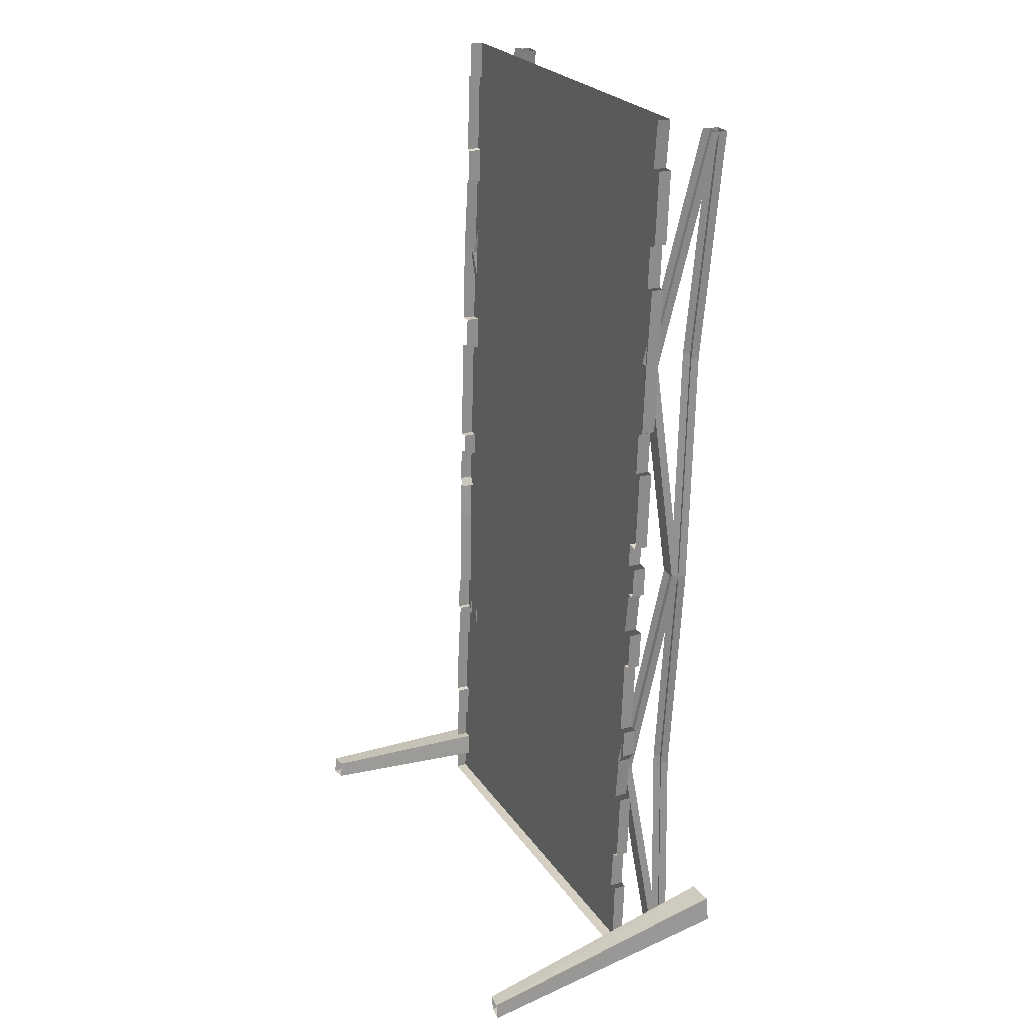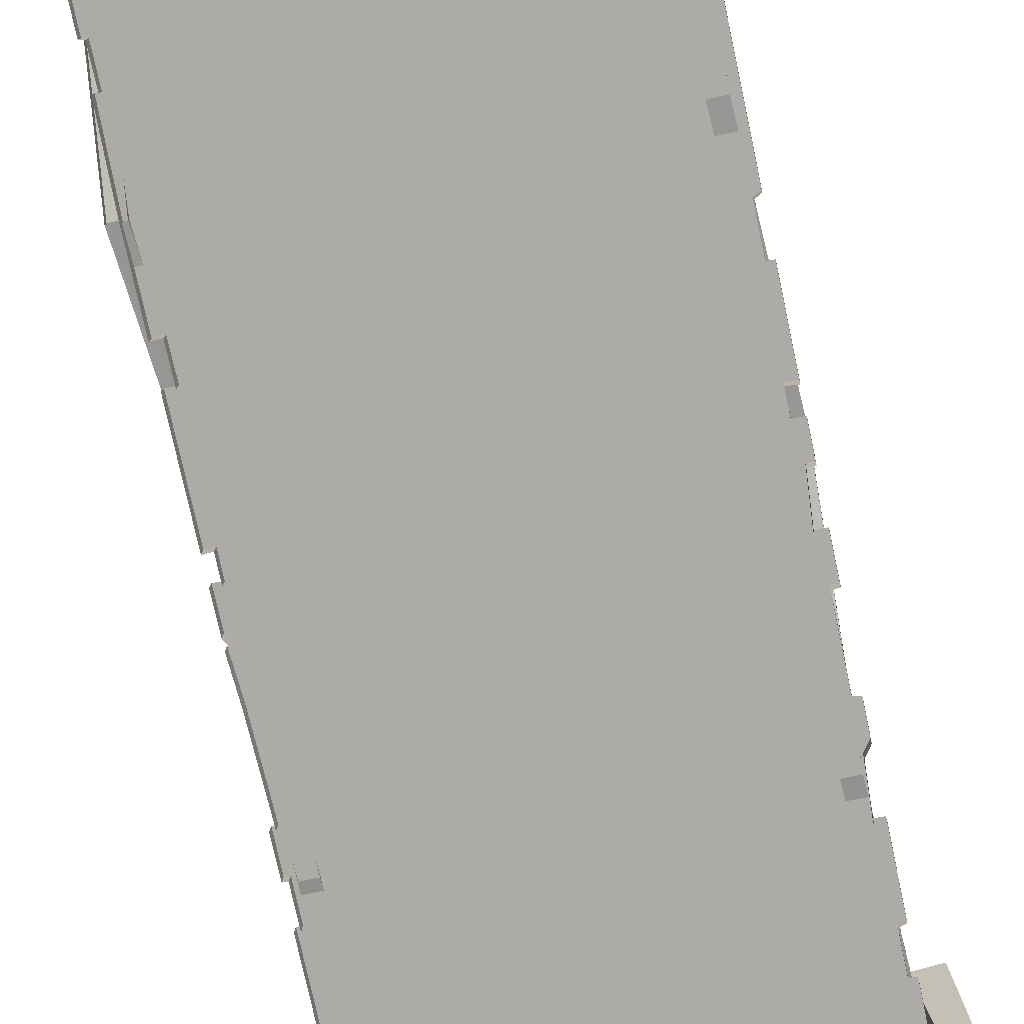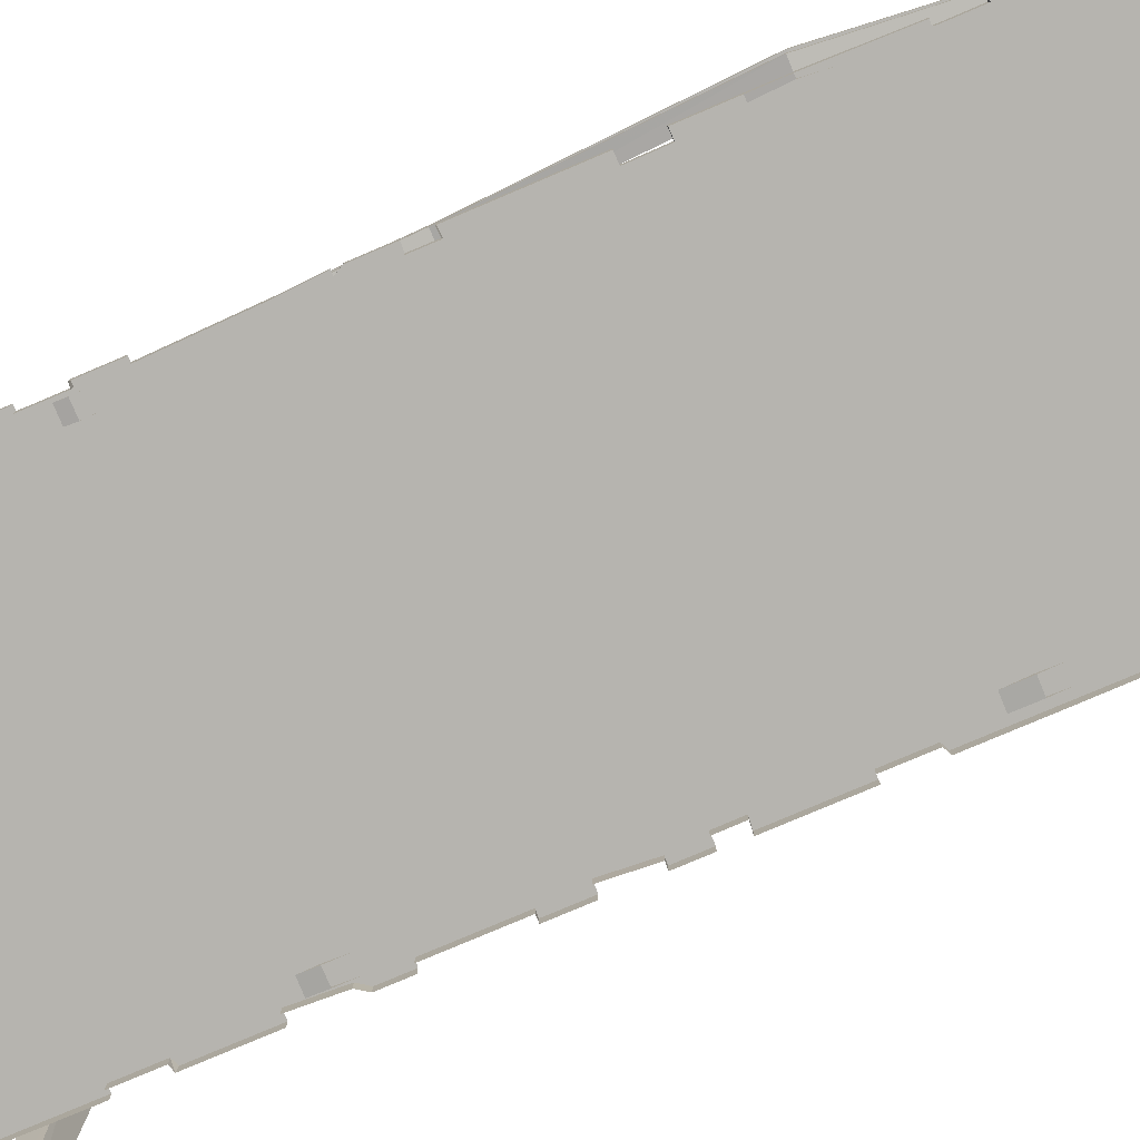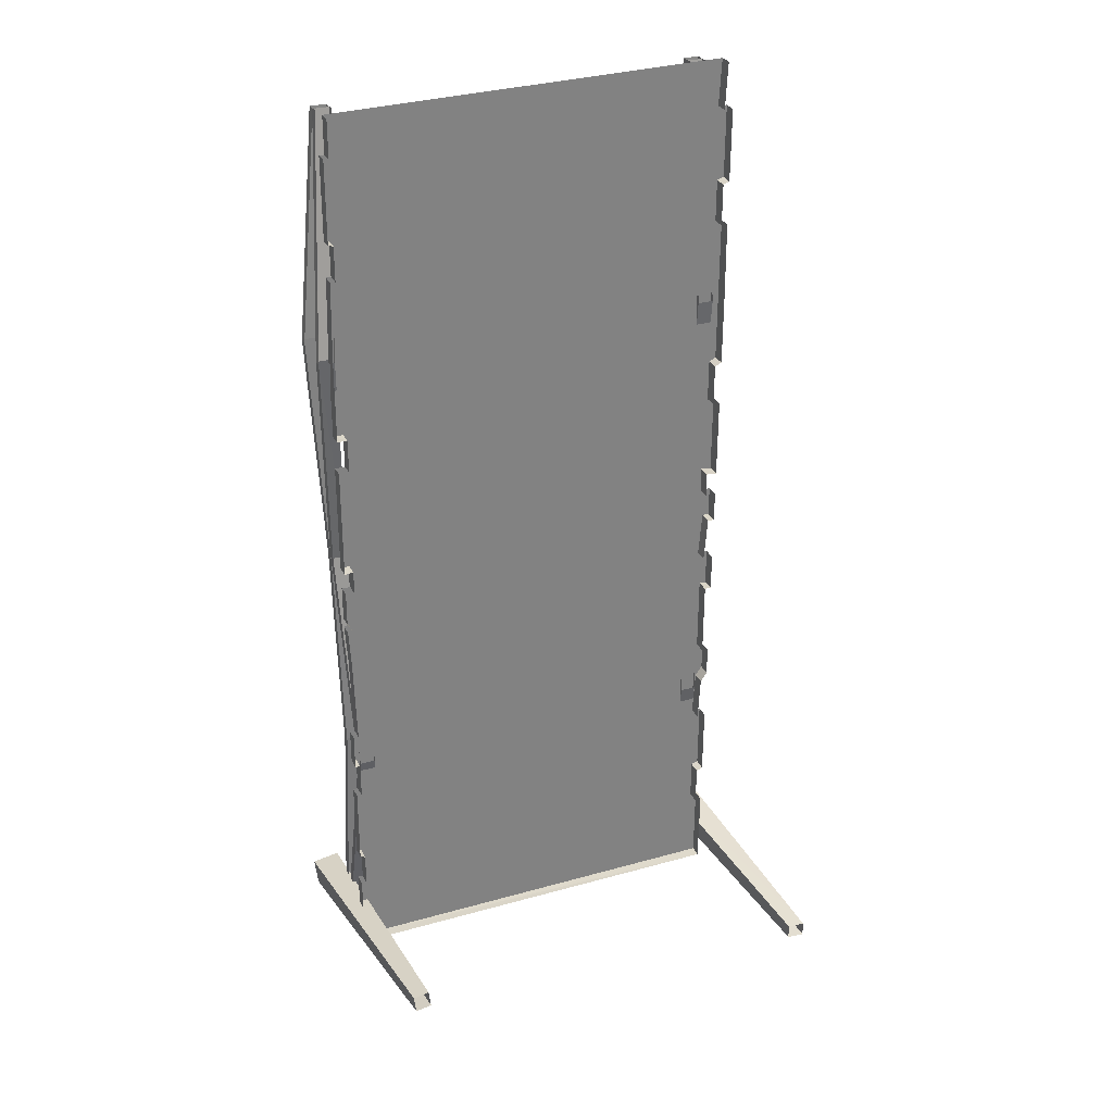
<metadata>
{"format":"obj","ext":"obj","renderer":"f3d","projection":"perspective","resolution":1024,"background":"white","views":[{"elev":25.3,"azim":61.3,"up":"+Z"},{"elev":-75.8,"azim":13.0,"up":"+Y"},{"elev":-78.0,"azim":-66.4,"up":"+Y"},{"elev":31.3,"azim":-24.6,"up":"+Z"}]}
</metadata>
<code>
g polySurface747
v 14.7 -281.9 487.9
v -24.21 -194.7 976.1
v -18.32 -280.8 488.3
v 8.806 -195.8 975.7
v -18.88 -298.7 489.9
v -24.21 -194.7 976.1
v -24.81 -213 975.5
v -18.32 -280.8 488.3
v 8.198 -213.6 975.1
v 14.7 -281.9 487.9
v 14.12 -299.8 489.4
v 8.806 -195.8 975.7
v 8.806 -195.8 975.7
v -49.05 -262.4 1464
v -24.21 -194.7 976.1
v -16.03 -263.5 1464
v -24.81 -213 975.5
v -49.05 -262.4 1464
v -49.64 -280.1 1464
v -24.21 -194.7 976.1
v -16.62 -281.2 1464
v 8.806 -195.8 975.7
v 8.198 -213.6 975.1
v -16.03 -263.5 1464
v -0.9872 -190.7 0.8805
v -18.32 -280.8 488.3
v -34 -189.6 1.348
v 14.7 -281.9 487.9
v -34.66 -207.1 -0.3071
v -18.32 -280.8 488.3
v -18.88 -298.7 489.9
v -34 -189.6 1.348
v 14.12 -299.8 489.4
v -0.9872 -190.7 0.8805
v -1.628 -208.2 -0.7613
v 14.7 -281.9 487.9
v 18.15 -184.2 478.4
v -23.56 -176.8 979.7
v -14.88 -183.1 478.9
v 9.449 -177.9 979.3
v -45.43 -165.9 1470
v -12.39 -167 1470
v 8.768 -142.7 1942
v 41.81 -143.8 1942
v -46.03 -184.1 1471
v 8.768 -142.7 1942
v 8.166 -160.9 1943
v -45.43 -165.9 1470
v -24.14 -195 980.1
v -23.56 -176.8 979.7
v -15.49 -201.3 479.3
v -14.88 -183.1 478.9
v 41.2 -162 1942
v -12.39 -167 1470
v -12.99 -185.2 1470
v 41.81 -143.8 1942
v 9.449 -177.9 979.3
v 8.855 -196.1 979.6
v 18.15 -184.2 478.4
v 17.54 -202.4 478.8
v -0.4399 -172.3 -0.526
v -14.88 -183.1 478.9
v -33.43 -171.2 -0.1046
v 18.15 -184.2 478.4
v -34.03 -189.4 0.2703
v -14.88 -183.1 478.9
v -15.49 -201.3 479.3
v -33.43 -171.2 -0.1046
v 17.54 -202.4 478.8
v -0.4399 -172.3 -0.526
v -1.017 -190.5 -0.1675
v 18.15 -184.2 478.4
v 40.67 -179.7 1947
v -16.03 -263.5 1464
v -16.62 -281.2 1464
v 41.2 -162 1942
v -16.03 -263.5 1464
v 8.166 -160.9 1943
v -49.05 -262.4 1464
v 41.2 -162 1942
v -49.64 -280.1 1464
v 8.166 -160.9 1943
v 7.651 -178.6 1947
v -49.05 -262.4 1464
v -17.26 -683.5 101.5
v -79.6 -108.4 28.05
v -51.97 -685.1 98.68
v -21.19 -105.9 32.79
v -26.12 -98.51 90.76
v -54.8 -680.4 133
v -84.57 -101 86.02
v -20.35 -678.9 135.7
v -79.6 -108.4 28.05
v -54.8 -680.4 133
v -51.97 -685.1 98.68
v -84.57 -101 86.02
v -26.12 -98.51 90.76
v -17.26 -683.5 101.5
v -20.35 -678.9 135.7
v -21.19 -105.9 32.79
v -21.19 -105.9 32.79
v -84.57 -101 86.02
v -79.6 -108.4 28.05
v -26.12 -98.51 90.76
v 898.1 -715.6 24.52
v 870.3 -126.9 30.65
v 900.2 -713.5 -10.23
v 866.7 -130.5 89.07
v 808.6 -129.5 86.27
v 866.1 -707.2 -11.82
v 812.3 -125.9 27.8
v 864 -709.3 22.6
v 870.3 -126.9 30.65
v 866.1 -707.2 -11.82
v 900.2 -713.5 -10.23
v 812.3 -125.9 27.8
v 808.6 -129.5 86.27
v 898.1 -715.6 24.52
v 864 -709.3 22.6
v 866.7 -130.5 89.07
v 866.7 -130.5 89.07
v 812.3 -125.9 27.8
v 870.3 -126.9 30.65
v 808.6 -129.5 86.27
v 783.7 -305.3 1451
v 828.2 -241 960
v 795.2 -239.9 960.4
v 816.7 -306.4 1451
v 765.8 -327.3 477.6
v 811 -245.5 -12.42
v 778 -244.4 -11.96
v 798.8 -328.4 477.1
v 784.3 -287.4 1452
v 828.8 -223.2 958.6
v 817.3 -288.6 1452
v 795.8 -222.1 959.1
v 816.7 -306.4 1451
v 828.8 -223.2 958.6
v 828.2 -241 960
v 817.3 -288.6 1452
v 795.2 -239.9 960.4
v 784.3 -287.4 1452
v 783.7 -305.3 1451
v 795.8 -222.1 959.1
v 795.8 -222.1 959.1
v 799.4 -310.7 476.4
v 828.8 -223.2 958.6
v 766.4 -309.6 476.9
v 828.2 -241 960
v 799.4 -310.7 476.4
v 798.8 -328.4 477.1
v 828.8 -223.2 958.6
v 765.8 -327.3 477.6
v 795.8 -222.1 959.1
v 795.2 -239.9 960.4
v 766.4 -309.6 476.9
v 807.3 -177.2 1934
v 817.3 -288.6 1452
v 840.3 -178.3 1933
v 784.3 -287.4 1452
v 839.7 -196.1 1935
v 817.3 -288.6 1452
v 816.7 -306.4 1451
v 840.3 -178.3 1933
v 783.7 -305.3 1451
v 807.3 -177.2 1934
v 806.7 -195 1935
v 784.3 -287.4 1452
v 787.9 -189.4 1455
v 829.3 -205.4 954.3
v 820.9 -190.5 1455
v 796.3 -204.3 954.7
v 802.8 -214.6 464.3
v 769.7 -213.5 464.7
v 812.3 -209.4 -9.134
v 779.3 -208.3 -8.664
v 802.2 -232.9 464.7
v 812.3 -209.4 -9.134
v 811.7 -227.7 -8.727
v 802.8 -214.6 464.3
v 828.7 -223.6 954.6
v 829.3 -205.4 954.3
v 820.3 -208.7 1455
v 820.9 -190.5 1455
v 778.7 -226.6 -8.289
v 769.7 -213.5 464.7
v 769.1 -231.8 465.1
v 779.3 -208.3 -8.664
v 796.3 -204.3 954.7
v 795.7 -222.5 955.1
v 787.9 -189.4 1455
v 787.3 -207.6 1456
v 807.9 -159.1 1933
v 820.9 -190.5 1455
v 840.9 -160.2 1933
v 787.9 -189.4 1455
v 840.3 -178.3 1933
v 820.9 -190.5 1455
v 820.3 -208.7 1455
v 840.9 -160.2 1933
v 787.3 -207.6 1456
v 807.9 -159.1 1933
v 807.3 -177.2 1934
v 787.9 -189.4 1455
v 778 -244.4 -11.96
v 766.4 -309.6 476.9
v 765.8 -327.3 477.6
v 778.7 -226.7 -7.446
v 766.4 -309.6 476.9
v 811.7 -227.8 -7.898
v 799.4 -310.7 476.4
v 778.7 -226.7 -7.446
v 798.8 -328.4 477.1
v 811.7 -227.8 -7.898
v 811 -245.5 -12.42
v 799.4 -310.7 476.4
v 835.8 -321 1626
v 834.1 -298.6 1458
v 833.1 -327.4 1457
v 836.7 -294.6 1625
v -5.721 -260.5 1886
v 827.5 -285.9 1968
v -4.736 -258.6 1963
v 821.1 -288.1 1871
v 823.7 -292 1714
v 838.1 -292.3 1720
v 840.4 -288.7 1871
v 839.5 -315.6 1871
v 837.2 -318.9 1718
v -7.861 -264.6 1714
v 822.3 -294.1 1626
v -8.783 -266.4 1640
v -18.21 -264.2 1716
v -16.1 -260.1 1886
v 834.1 -298.6 1458
v 836.7 -294.6 1625
v -25.31 -269.9 1471
v -19.15 -266 1641
v 823.7 -292 1714
v 822.7 -320.2 1714
v 822.7 -320.2 1714
v 821.4 -322.3 1627
v -20.03 -292.4 1641
v -25.31 -269.9 1471
v -19.15 -266 1641
v -26.25 -298.7 1471
v -16.97 -287 1887
v -18.21 -264.2 1716
v -16.1 -260.1 1886
v -19.1 -290.8 1717
v -8.799 -292.8 1714
v -7.861 -264.6 1714
v -4.736 -258.6 1963
v -6.643 -288.7 1886
v -5.721 -260.5 1886
v -5.683 -286.8 1964
v -7.861 -264.6 1714
v -9.721 -294.6 1641
v -8.783 -266.4 1640
v -8.799 -292.8 1714
v 826.6 -314.1 1969
v 821.1 -288.1 1871
v 820.2 -316.3 1871
v 827.5 -285.9 1968
v 813.6 -355.8 163
v 811.9 -333.4 -5.602
v 811.1 -357.4 -6.179
v 814.4 -329.4 162.1
v 802.8 -312.7 835.9
v 823.4 -315.3 753.7
v 824.7 -313.4 835.3
v 809.1 -314.8 754.8
v -22.64 -285.1 849.1
v 811.7 -310.6 931.6
v -13.27 -283.2 941
v -31.88 -282.6 942.2
v -32.8 -284.3 868
v 805 -308.8 996.4
v 827.1 -309.6 996.2
v 826.1 -311.1 930.9
v -12.42 -282 991.6
v 805.5 -307.6 1049
v -6.854 -276.5 1225
v -28.35 -275.8 1225
v -31.27 -281.4 990.7
v 816.1 -303.8 1218
v 827.9 -308.4 1047
v 830.5 -304.3 1218
v -6.55 -274.7 1298
v 817.4 -301.7 1307
v 834.1 -298.6 1458
v 832 -302 1314
v -25.31 -269.9 1471
v -27.47 -274.1 1297
v 811.1 -357.4 -6.179
v -43.54 -305 5.91
v -44.32 -329 6.629
v 811.9 -333.4 -5.602
v -31.02 -301.2 177.2
v -41.38 -300.9 177.3
v 800.1 -328.9 162.7
v -30.1 -299.5 250.4
v 801.4 -326.8 250.6
v 814.4 -329.4 162.1
v -27.94 -295.3 422.3
v -40.46 -299.1 252.4
v -38.33 -295 422.5
v 798.9 -322.9 407.6
v 805.3 -320.8 505.1
v -26.99 -293.5 500.2
v -26.02 -291.6 577.2
v 806.6 -318.8 589.8
v 820.9 -319.3 587.2
v 820 -320.8 525.3
v -36.41 -291.3 577.4
v -37.37 -293.1 500.1
v 815.9 -327.2 256.5
v 818.1 -323.6 407.4
v 817.3 -350.5 407.5
v 815 -353.8 254.6
v -28.57 -287.1 761.6
v 801.4 -326.8 250.6
v 800.5 -355 251.2
v -33.03 -284.8 849.3
v 820 -346.5 587.8
v 820 -320.8 525.3
v 819.1 -347.9 525.7
v 820.9 -319.3 587.2
v 805.3 -320.8 505.1
v 804.3 -349 505.7
v -42.24 -327.3 177.8
v -43.54 -305 5.91
v -41.38 -300.9 177.3
v -44.32 -329 6.629
v -37.32 -318.4 578.3
v -37.37 -293.1 500.1
v -36.41 -291.3 577.4
v -38.27 -320.1 501.3
v -27.92 -321.7 500.8
v -26.99 -293.5 500.2
v -39.2 -321.8 424.1
v -40.46 -299.1 252.4
v -38.33 -295 422.5
v -41.32 -325.6 253.4
v -31.03 -327.7 251
v -30.1 -299.5 250.4
v -33.74 -312 868.8
v -31.88 -282.6 942.2
v -32.77 -310.4 943.4
v -32.8 -284.3 868
v -31.27 -281.4 990.7
v -29.28 -304.1 1227
v -32.2 -309.3 990.9
v -28.35 -275.8 1225
v 823.7 -341 835.5
v 823.4 -315.3 753.7
v 822.5 -342.8 755.2
v 824.7 -313.4 835.3
v -26.25 -298.7 1471
v -27.47 -274.1 1297
v -25.31 -269.9 1471
v -28.4 -302.5 1299
v 826.2 -337.5 996.5
v 826.1 -311.1 930.9
v 825.2 -338.9 931.1
v 827.1 -309.6 996.2
v 829.5 -332.6 1218
v 827.9 -308.4 1047
v 826.9 -336.4 1047
v 830.5 -304.3 1218
v 833.1 -327.4 1457
v 832 -302 1314
v 831 -330.5 1315
v 834.1 -298.6 1458
v 817.4 -301.7 1307
v 816.5 -329.9 1308
v -26.95 -319.8 577.8
v -28.57 -287.1 761.6
v -30 -314.6 762.1
v -26.02 -291.6 577.2
v -33.96 -312.5 848.4
v -30 -314.6 762.1
v -33.03 -284.8 849.3
v -26.99 -293.5 500.2
v -28.88 -323.5 422.9
v -27.94 -295.3 422.3
v -27.92 -321.7 500.8
v 808.1 -343 755.4
v 806.6 -318.8 589.8
v 805.6 -347 590.4
v 809.1 -314.8 754.8
v 800.5 -355 251.2
v 799.1 -357.1 163.3
v -30.1 -299.5 250.4
v -31.95 -329.4 177.7
v -31.02 -301.2 177.2
v -31.03 -327.7 251
v -31.27 -281.4 990.7
v -13.39 -310.2 992.2
v -12.42 -282 991.6
v -32.2 -309.3 990.9
v -27.47 -274.1 1297
v -7.478 -302.9 1299
v -6.55 -274.7 1298
v -28.4 -302.5 1299
v 811.7 -310.6 931.6
v 825.2 -338.9 931.1
v 826.1 -311.1 930.9
v 810.8 -338.8 932.1
v -32.8 -284.3 868
v -23.58 -313.3 849.7
v -22.64 -285.1 849.1
v -33.74 -312 868.8
v 810.8 -338.8 932.1
v 802.8 -312.7 835.9
v 801.9 -340.9 836.4
v 811.7 -310.6 931.6
v 805.5 -307.6 1049
v 826.9 -336.4 1047
v 827.9 -308.4 1047
v 804.6 -335.8 1050
v 805 -308.8 996.4
v 804.6 -335.8 1050
v 805.5 -307.6 1049
v 804.1 -337 996.9
v 816.1 -303.8 1218
v 816.5 -329.9 1308
v 817.4 -301.7 1307
v 815.1 -332 1218
v 804.3 -349 505.7
v 798.9 -322.9 407.6
v 798 -351.1 408.3
v 805.3 -320.8 505.1
v -6.55 -274.7 1298
v -7.801 -304.7 1226
v -6.854 -276.5 1225
v -7.478 -302.9 1299
v -12.42 -282 991.6
v -14.19 -311.4 941.5
v -13.27 -283.2 941
v -13.39 -310.2 992.2
v 823.4 -315.3 753.7
v 808.1 -343 755.4
v 822.5 -342.8 755.2
v 809.1 -314.8 754.8
v 8.198 -213.6 975.1
v -49.64 -280.1 1464
v -16.62 -281.2 1464
v -24.81 -213 975.5
v -1.628 -208.2 -0.7613
v -18.88 -298.7 489.9
v 14.12 -299.8 489.4
v -34.66 -207.1 -0.3071
g polySurface747_0
f 3 2 1
f 2 4 1
f 7 6 5
f 6 8 5
f 11 10 9
f 10 12 9
f 15 14 13
f 14 16 13
f 19 18 17
f 18 20 17
f 23 22 21
f 22 24 21
f 27 26 25
f 26 28 25
f 31 30 29
f 30 32 29
f 35 34 33
f 34 36 33
f 39 38 37
f 38 40 37
f 38 41 40
f 41 42 40
f 41 43 42
f 43 44 42
f 47 46 45
f 46 48 45
f 45 48 49
f 48 50 49
f 49 50 51
f 50 52 51
f 55 54 53
f 54 56 53
f 57 54 55
f 58 57 55
f 59 57 58
f 60 59 58
f 63 62 61
f 62 64 61
f 67 66 65
f 66 68 65
f 71 70 69
f 70 72 69
f 75 74 73
f 74 76 73
f 79 78 77
f 78 80 77
f 83 82 81
f 82 84 81
f 87 86 85
f 86 88 85
f 91 90 89
f 90 92 89
f 95 94 93
f 94 96 93
f 99 98 97
f 98 100 97
f 103 102 101
f 102 104 101
f 107 106 105
f 106 108 105
f 111 110 109
f 110 112 109
f 115 114 113
f 114 116 113
f 119 118 117
f 118 120 117
f 123 122 121
f 122 124 121
f 127 126 125
f 126 128 125
f 131 130 129
f 130 132 129
f 135 134 133
f 134 136 133
f 139 138 137
f 138 140 137
f 143 142 141
f 142 144 141
f 147 146 145
f 146 148 145
f 151 150 149
f 150 152 149
f 155 154 153
f 154 156 153
f 159 158 157
f 158 160 157
f 163 162 161
f 162 164 161
f 167 166 165
f 166 168 165
f 171 170 169
f 170 172 169
f 170 173 172
f 173 174 172
f 173 175 174
f 175 176 174
f 179 178 177
f 178 180 177
f 177 180 181
f 180 182 181
f 181 182 183
f 182 184 183
f 187 186 185
f 186 188 185
f 189 186 187
f 190 189 187
f 191 189 190
f 192 191 190
f 195 194 193
f 194 196 193
f 199 198 197
f 198 200 197
f 203 202 201
f 202 204 201
f 207 206 205
f 206 208 205
f 211 210 209
f 210 212 209
f 215 214 213
f 214 216 213
f 219 218 217
f 218 220 217
f 223 222 221
f 222 224 221
f 224 225 221
f 226 225 224
f 227 226 224
f 226 227 228
f 229 226 228
f 225 230 221
f 225 231 230
f 231 232 230
f 221 230 233
f 234 221 233
f 231 235 232
f 231 236 235
f 235 237 232
f 237 238 232
f 226 229 239
f 229 240 239
f 225 241 231
f 241 242 231
f 245 244 243
f 244 246 243
f 249 248 247
f 248 250 247
f 251 250 248
f 252 251 248
f 255 254 253
f 254 256 253
f 259 258 257
f 258 260 257
f 263 262 261
f 262 264 261
f 267 266 265
f 266 268 265
f 271 270 269
f 270 272 269
f 269 272 273
f 274 269 273
f 275 274 273
f 275 273 276
f 273 277 276
f 278 274 275
f 274 278 279
f 280 274 279
f 281 278 275
f 278 281 282
f 281 283 282
f 284 283 281
f 285 284 281
f 283 286 282
f 287 282 286
f 288 287 286
f 283 289 286
f 289 290 286
f 291 290 289
f 291 292 290
f 293 291 289
f 294 293 289
f 297 296 295
f 296 298 295
f 298 296 299
f 296 300 299
f 301 298 299
f 301 299 302
f 303 301 302
f 301 304 298
f 303 302 305
f 305 302 306
f 307 305 306
f 308 303 305
f 309 308 305
f 310 309 305
f 309 310 311
f 312 309 311
f 309 312 313
f 314 309 313
f 311 310 315
f 310 316 315
f 317 303 308
f 318 317 308
f 317 318 319
f 320 317 319
f 272 312 311
f 321 272 311
f 317 320 322
f 320 323 322
f 272 321 273
f 321 324 273
f 327 326 325
f 326 328 325
f 326 327 329
f 327 330 329
f 333 332 331
f 332 334 331
f 337 336 335
f 336 338 335
f 339 338 336
f 340 339 336
f 343 342 341
f 342 344 341
f 345 344 342
f 346 345 342
f 349 348 347
f 348 350 347
f 353 352 351
f 352 354 351
f 357 356 355
f 356 358 355
f 361 360 359
f 360 362 359
f 365 364 363
f 364 366 363
f 369 368 367
f 368 370 367
f 373 372 371
f 372 374 371
f 372 373 375
f 373 376 375
f 379 378 377
f 378 380 377
f 382 381 378
f 381 383 378
f 386 385 384
f 385 387 384
f 390 389 388
f 389 391 388
f 303 392 301
f 392 393 301
f 396 395 394
f 395 397 394
f 400 399 398
f 399 401 398
f 404 403 402
f 403 405 402
f 408 407 406
f 407 409 406
f 412 411 410
f 411 413 410
f 416 415 414
f 415 417 414
f 420 419 418
f 419 421 418
f 424 423 422
f 423 425 422
f 428 427 426
f 427 429 426
f 432 431 430
f 431 433 430
f 436 435 434
f 435 437 434
f 440 439 438
f 439 441 438
f 444 443 442
f 443 445 442
f 448 447 446
f 447 449 446
f 452 451 450
f 451 453 450

</code>
